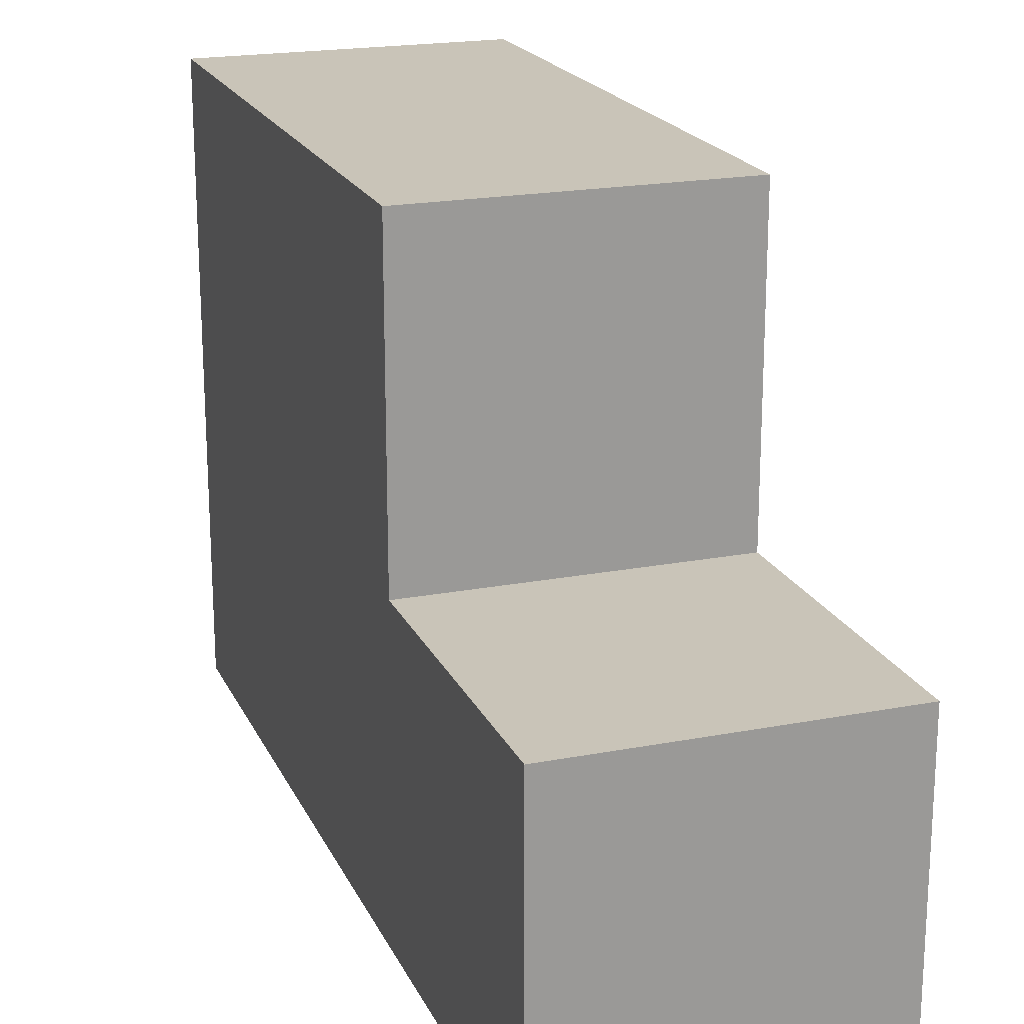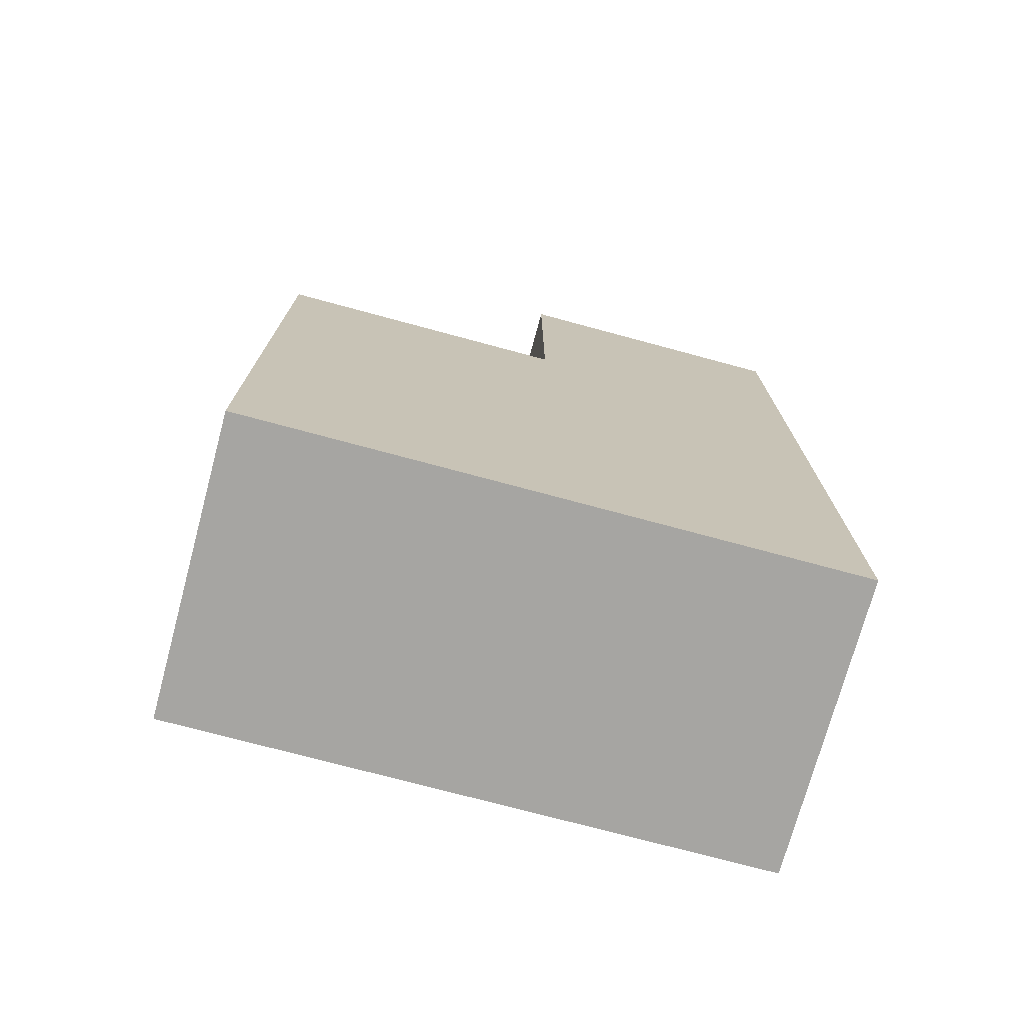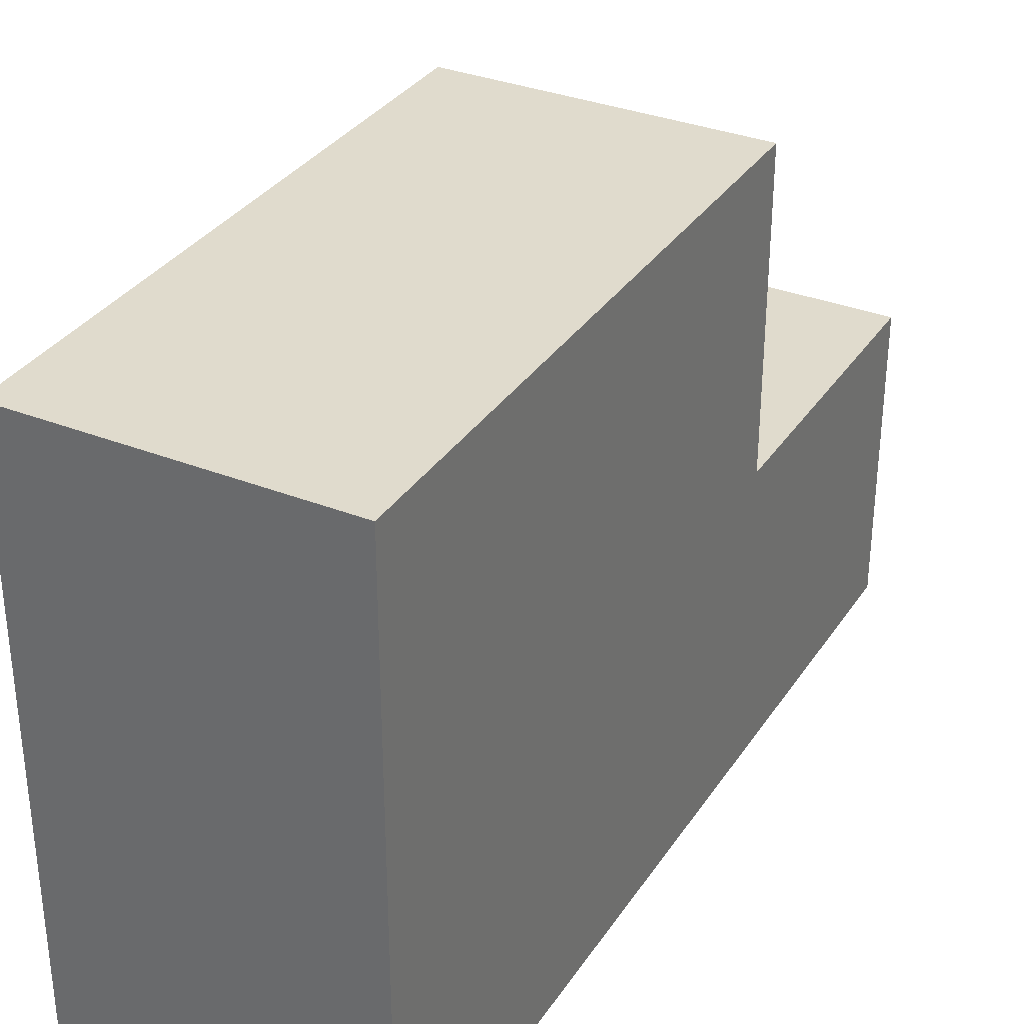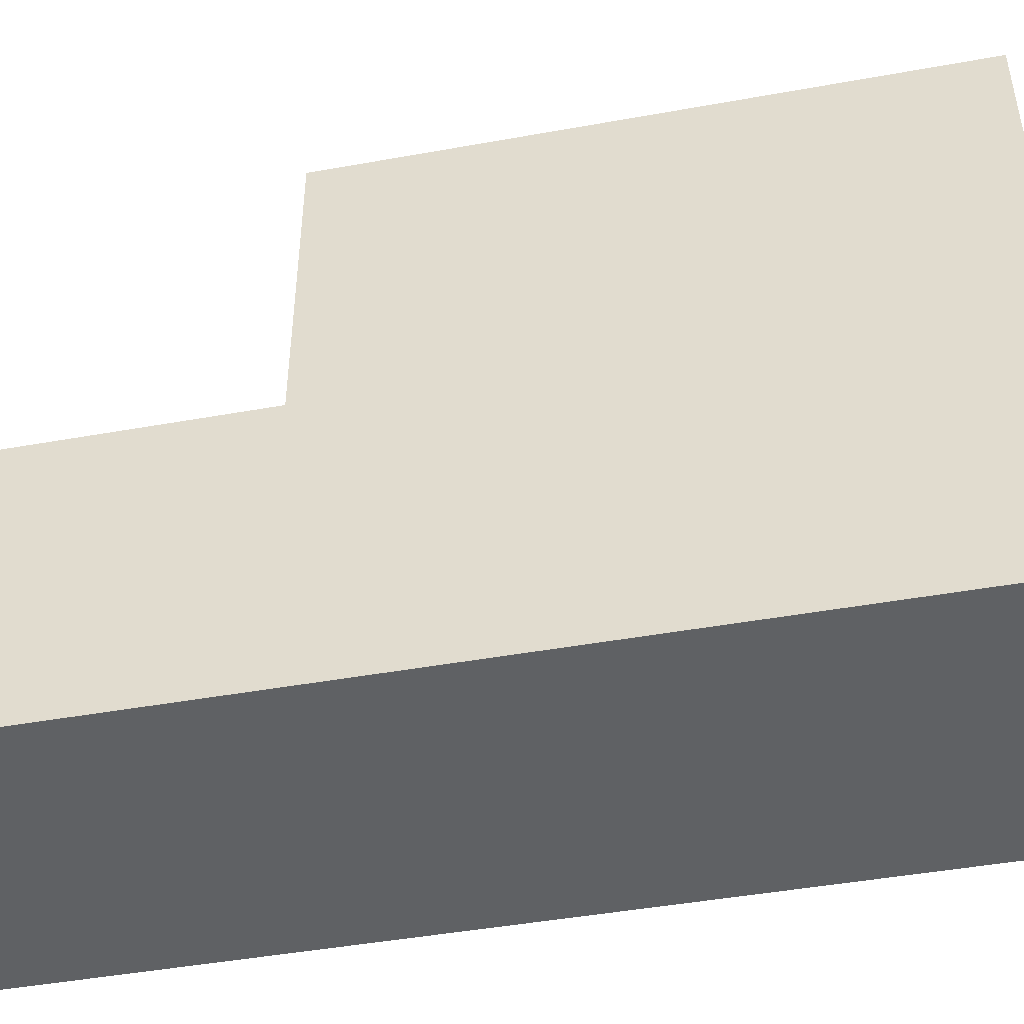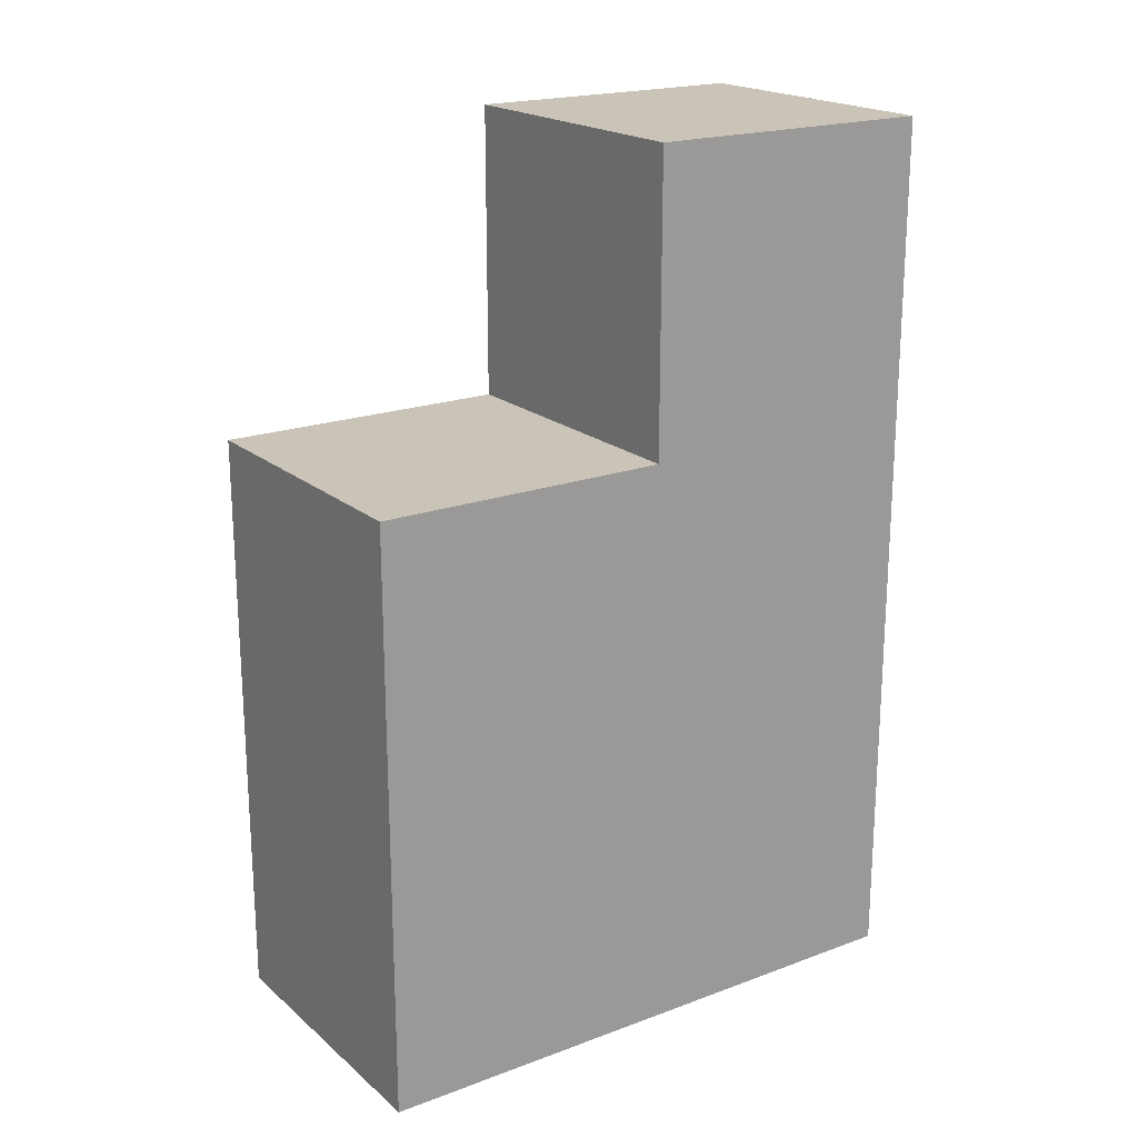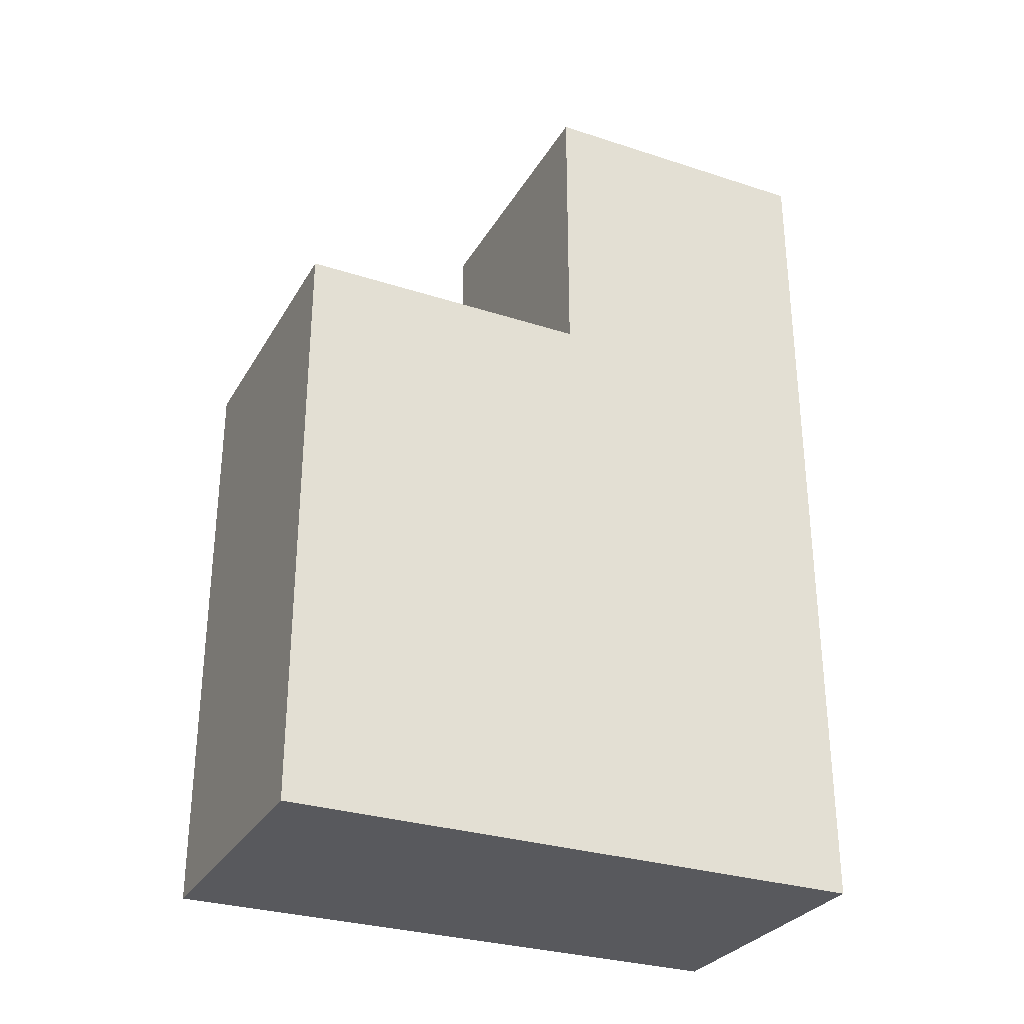
<metadata>
{"format":"obj","ext":"obj","renderer":"f3d","projection":"perspective","resolution":1024,"background":"white","views":[{"elev":20.1,"azim":160.6,"up":"+Z"},{"elev":-73.8,"azim":74.9,"up":"+Y"},{"elev":33.3,"azim":28.5,"up":"+Z"},{"elev":-45.9,"azim":-78.3,"up":"+Z"},{"elev":20.0,"azim":55.8,"up":"+Y"},{"elev":-29.9,"azim":64.7,"up":"+Y"}]}
</metadata>
<code>
o
v -0.05 -0.15 0.1
v -0.05 -0.15 -0.1
v -0.05 0.05 0.1
v -0.05 0.05 0
v -0.05 0.15 0
v -0.05 0.15 -0.1
v 0.05 -0.15 0.1
v 0.05 -0.15 -0.1
v 0.05 0.05 0.1
v 0.05 0.05 0
v 0.05 0.15 0
v 0.05 0.15 -0.1
v -0.05 -0.15 0.1
v -0.05 0.05 0.1
v 0.05 -0.15 0.1
v 0.05 0.05 0.1
v -0.05 0.05 0
v -0.05 0.15 0
v 0.05 0.05 0
v 0.05 0.15 0
v -0.05 -0.15 -0.1
v -0.05 0.15 -0.1
v 0.05 -0.15 -0.1
v 0.05 0.15 -0.1
v -0.05 -0.15 0.1
v 0.05 -0.15 0.1
v -0.05 -0.15 -0.1
v 0.05 -0.15 -0.1
v -0.05 0.05 0.1
v 0.05 0.05 0.1
v -0.05 0.05 0
v 0.05 0.05 0
v -0.05 0.15 0
v 0.05 0.15 0
v -0.05 0.15 -0.1
v 0.05 0.15 -0.1
f 3 2 1
f 4 2 3
f 5 2 4
f 6 2 5
f 7 8 9
f 9 8 10
f 10 8 11
f 11 8 12
f 15 14 13
f 16 14 15
f 19 18 17
f 20 18 19
f 21 22 23
f 23 22 24
f 27 26 25
f 28 26 27
f 29 30 31
f 31 30 32
f 33 34 35
f 35 34 36

</code>
